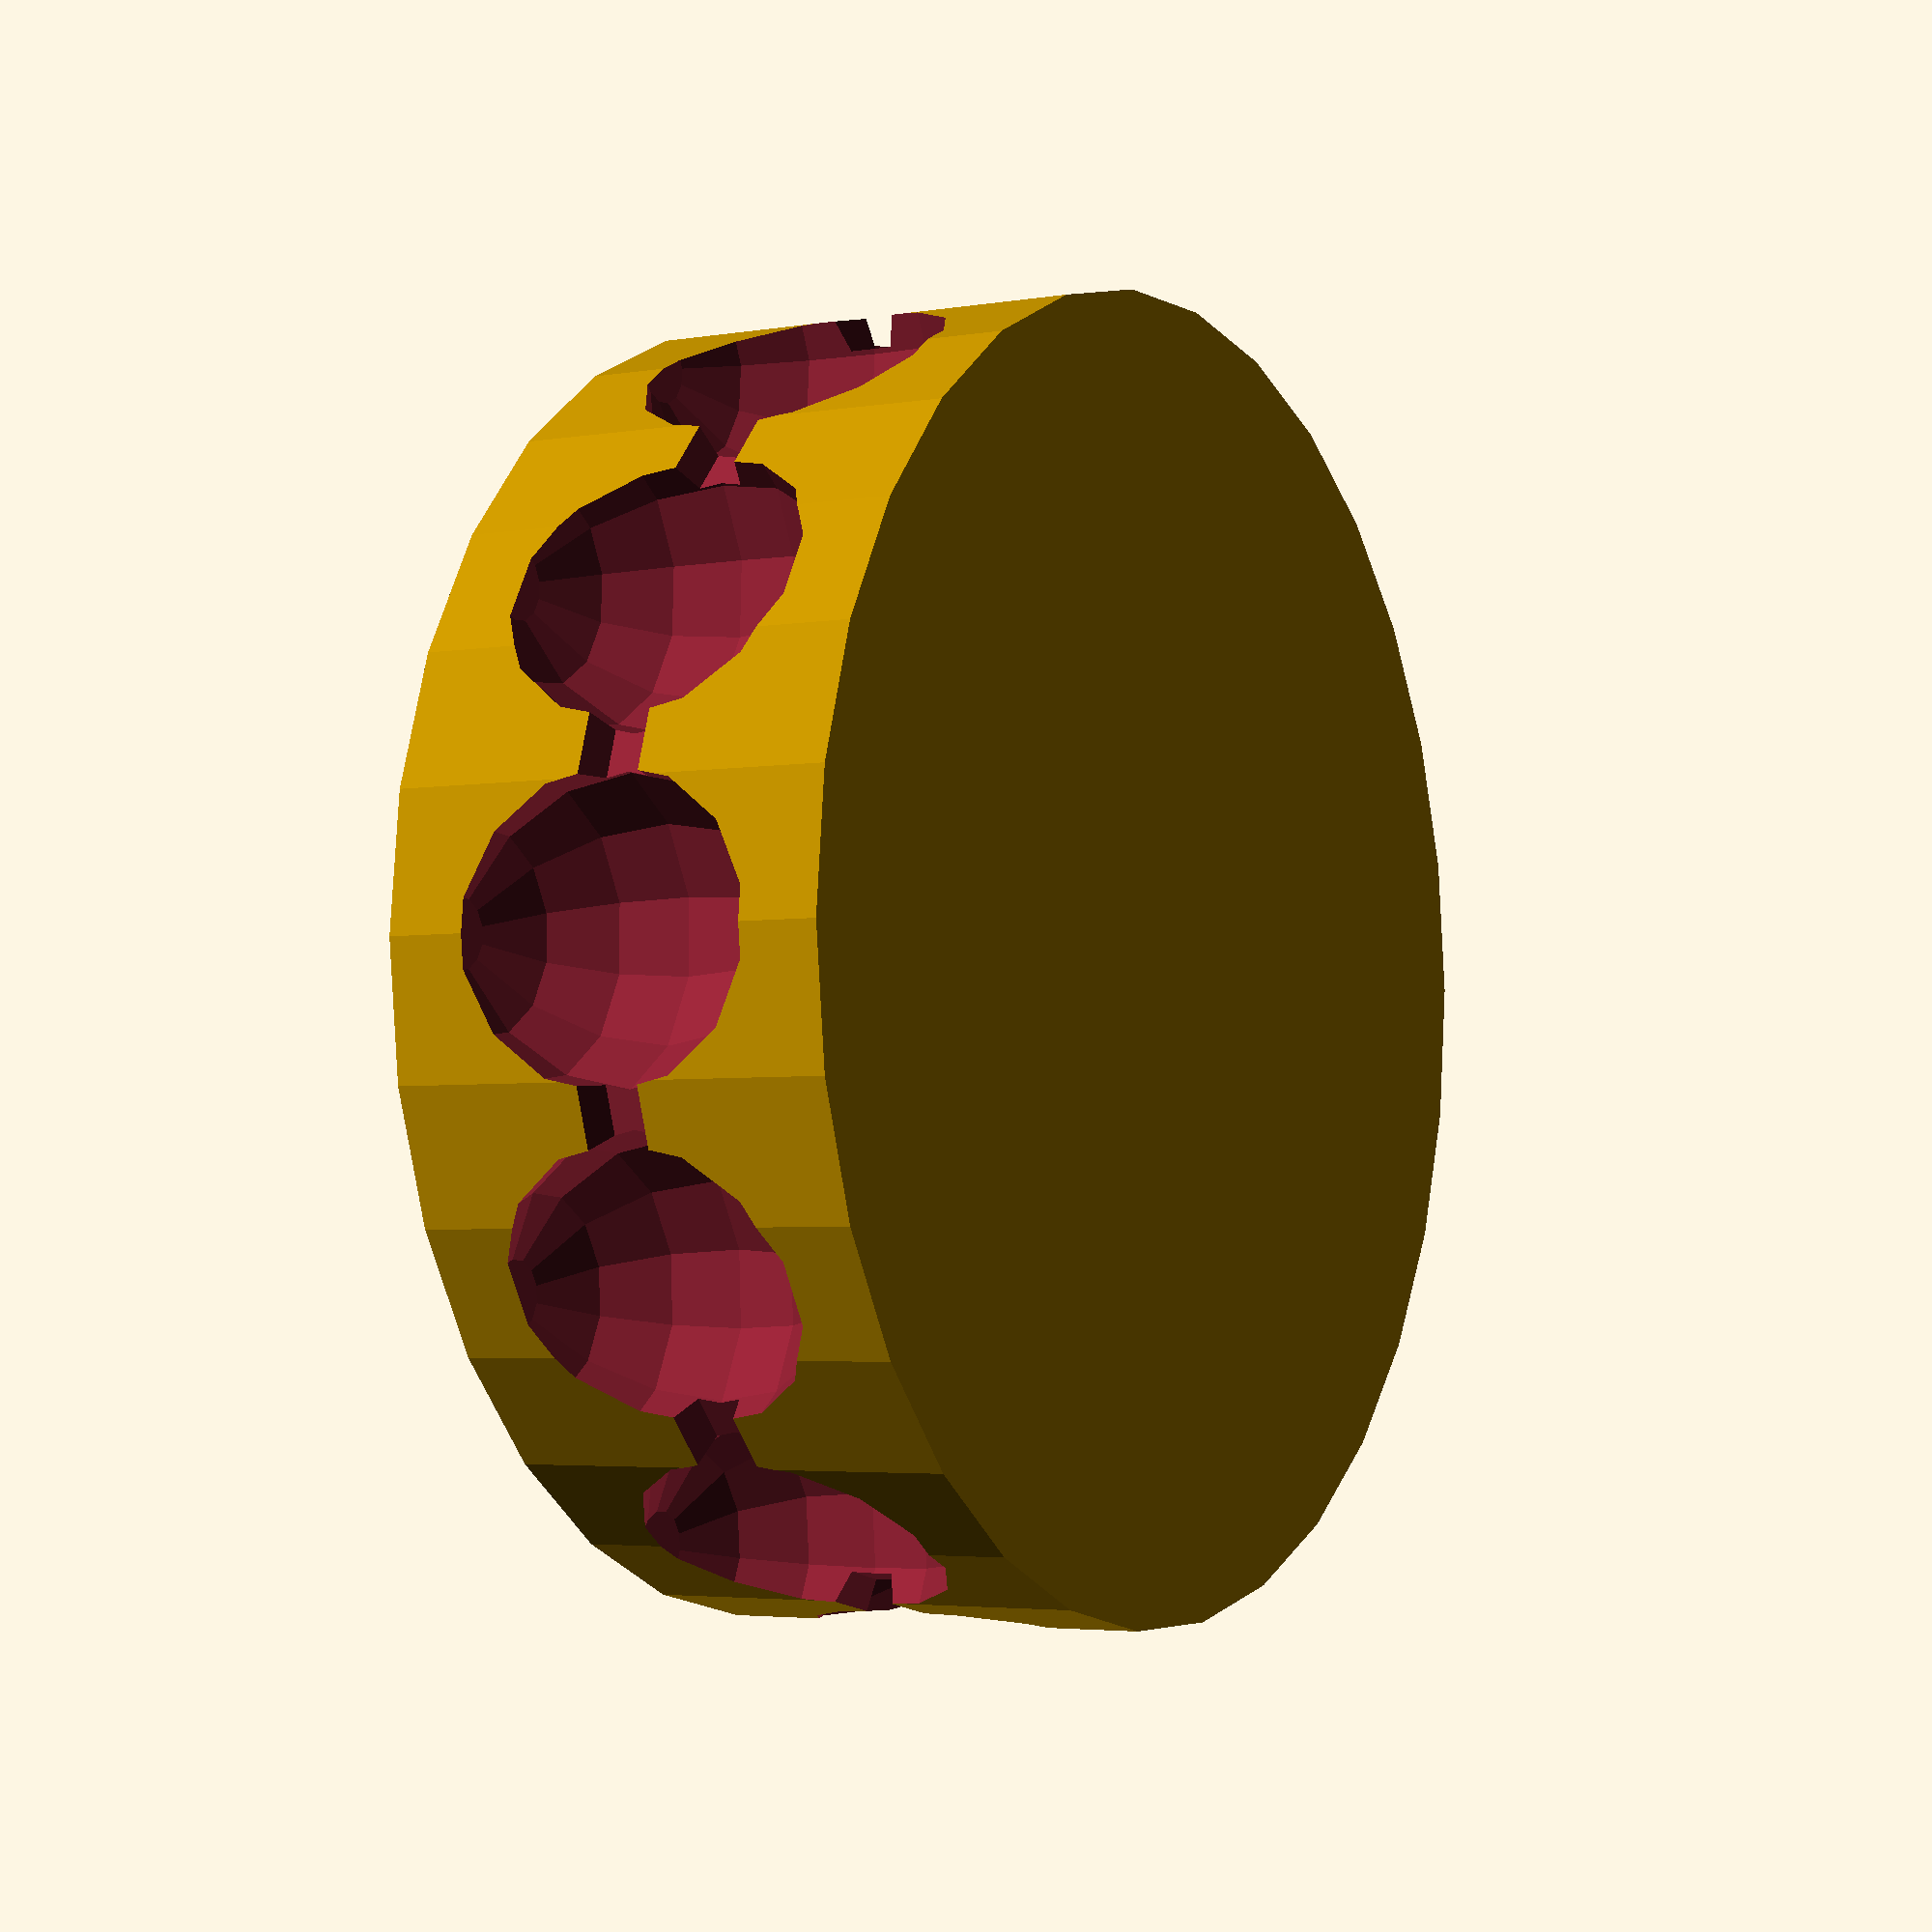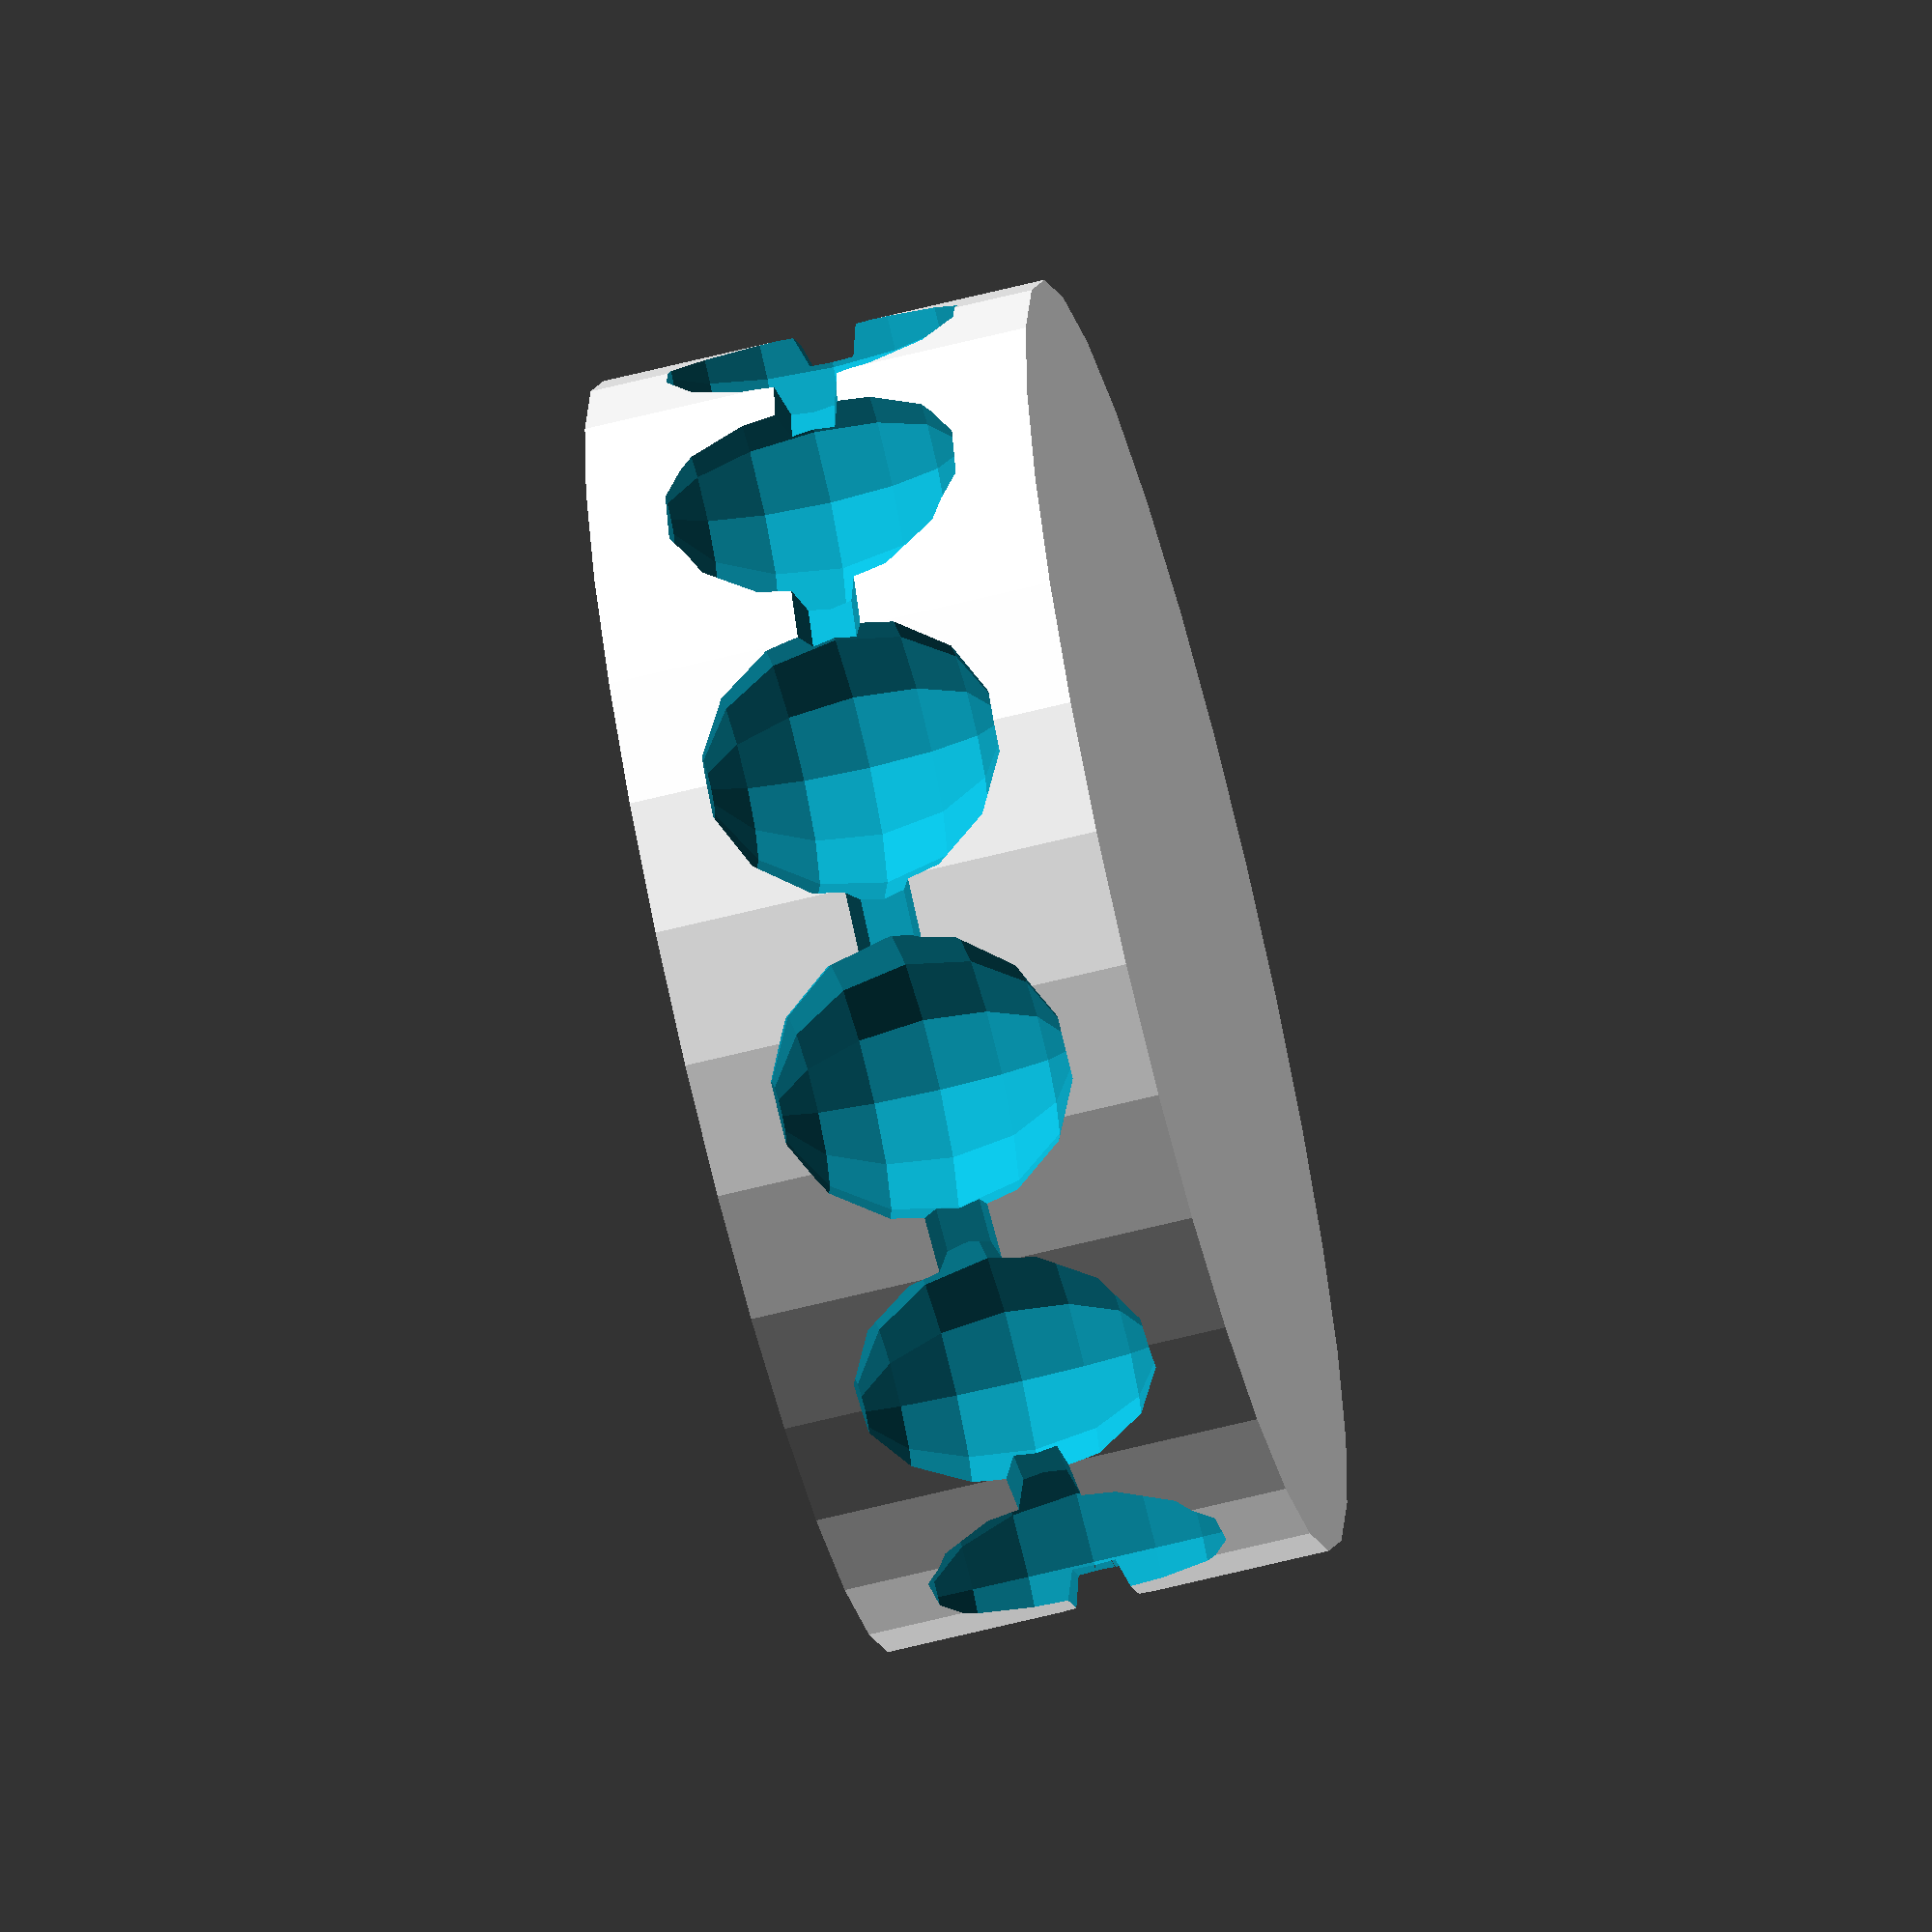
<openscad>
//Jasper den Ouden 13-10-2013, placed in public domain or CC0, whichever is preferred.

//Pulley a bead belt could run over
// MAYBE, not tested! rather arbitrary values!

n=12; //Number of beads if rightly round.
r=4;  //Bead radius.
rs=1; //Radius of string between beads.
rd=1; //distance between beads..
t=2;  //Thickness
pi= 3.14; //Wtf openscad.
R=n*(2*r+rd)/(2*pi); //Implied total radius.

module beadbelt_pulley()
{   difference()
    {   cylinder(r=R,h=2*(r+t));
        
        rotate_extrude() translate([R,t+r]) circle(rs);
        for(a=[0:360/n:360]) rotate(a) translate([R,0,t+r]) sphere(r);
        
    }
}

beadbelt_pulley();

</openscad>
<views>
elev=3.7 azim=0.2 roll=120.0 proj=p view=solid
elev=244.3 azim=164.0 roll=75.7 proj=o view=solid
</views>
